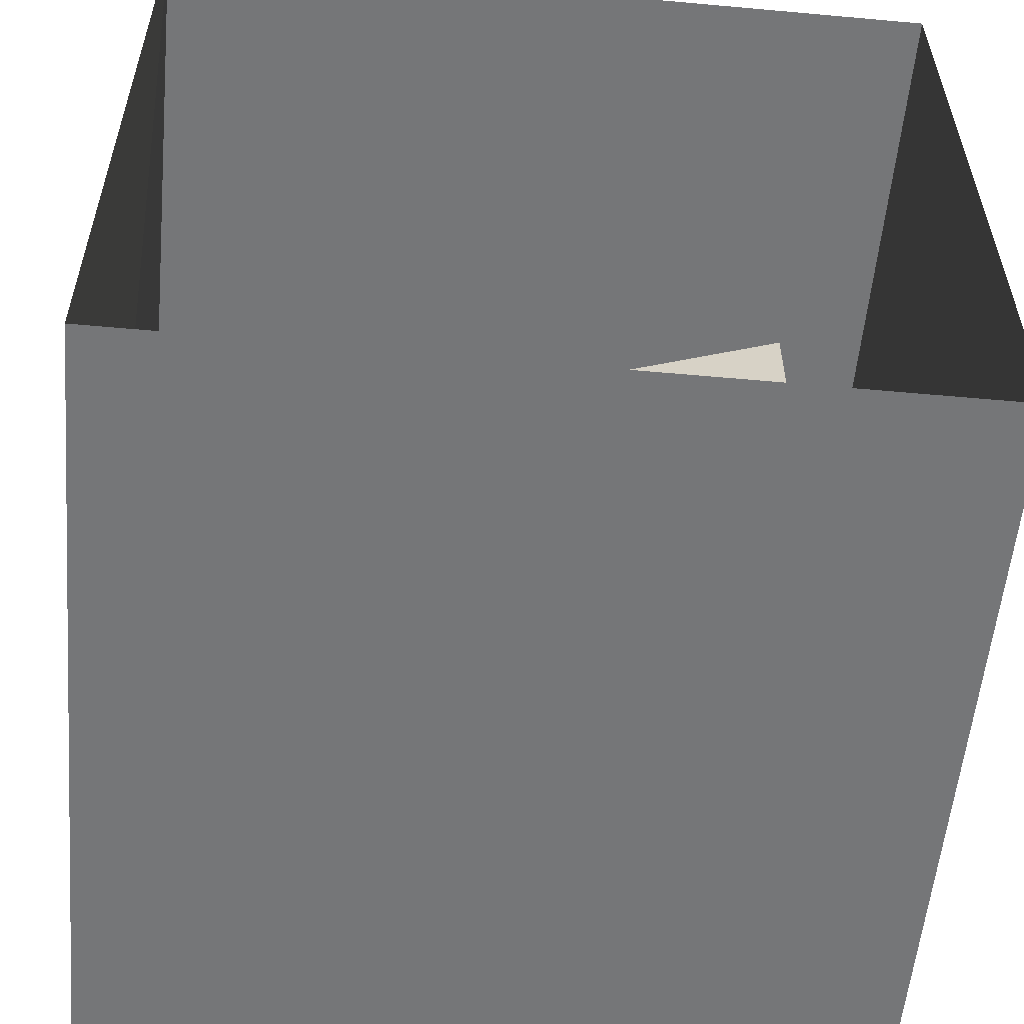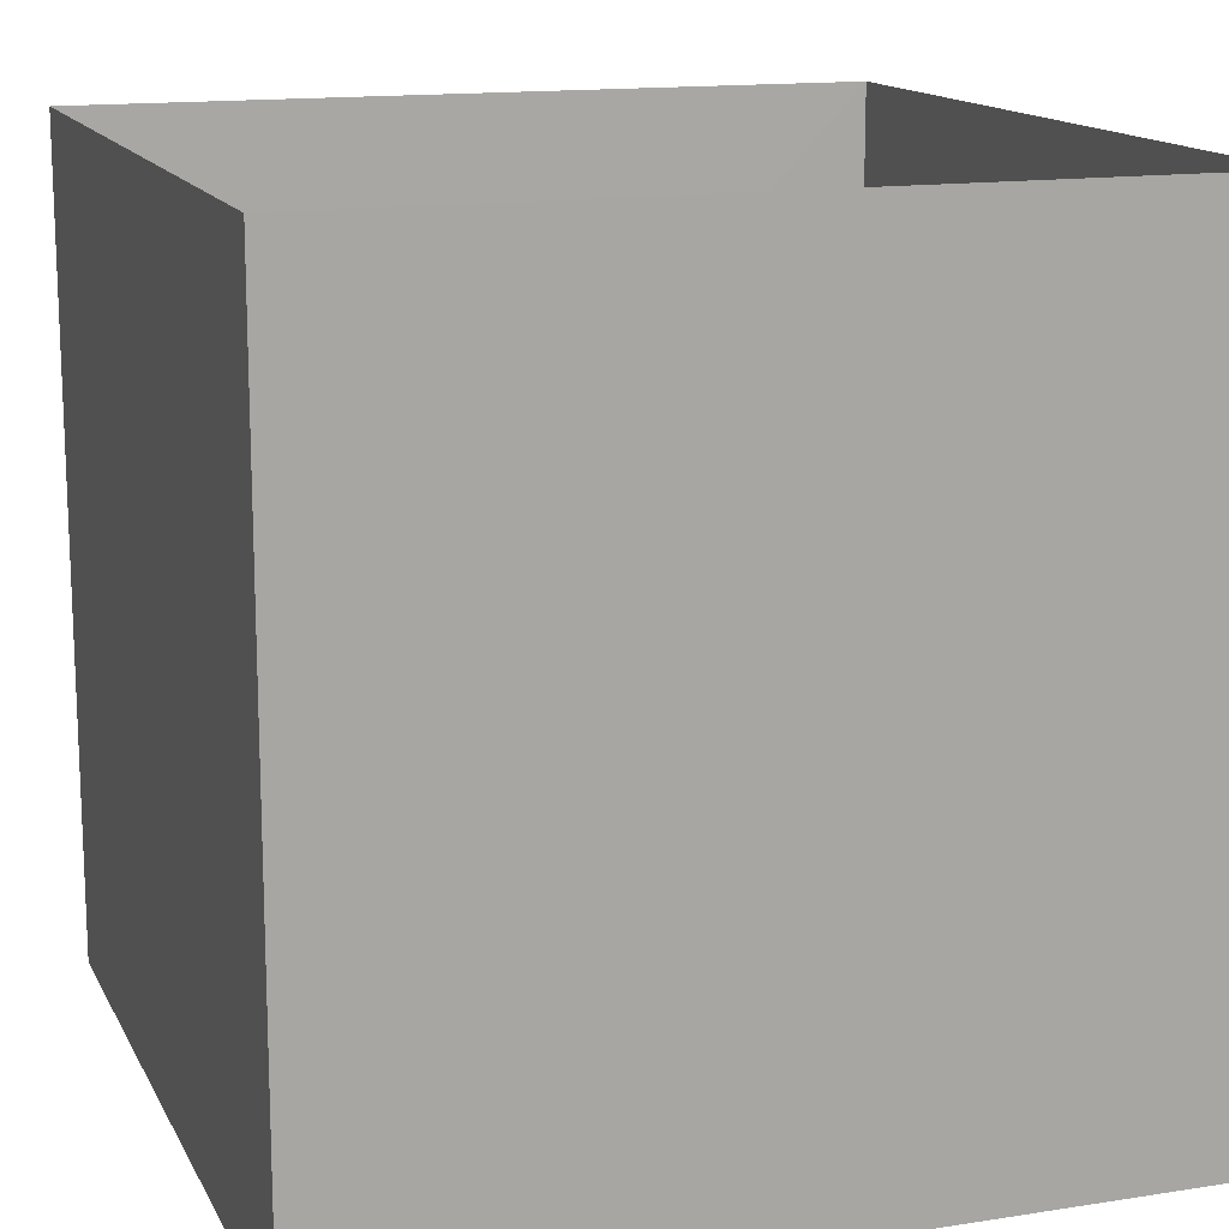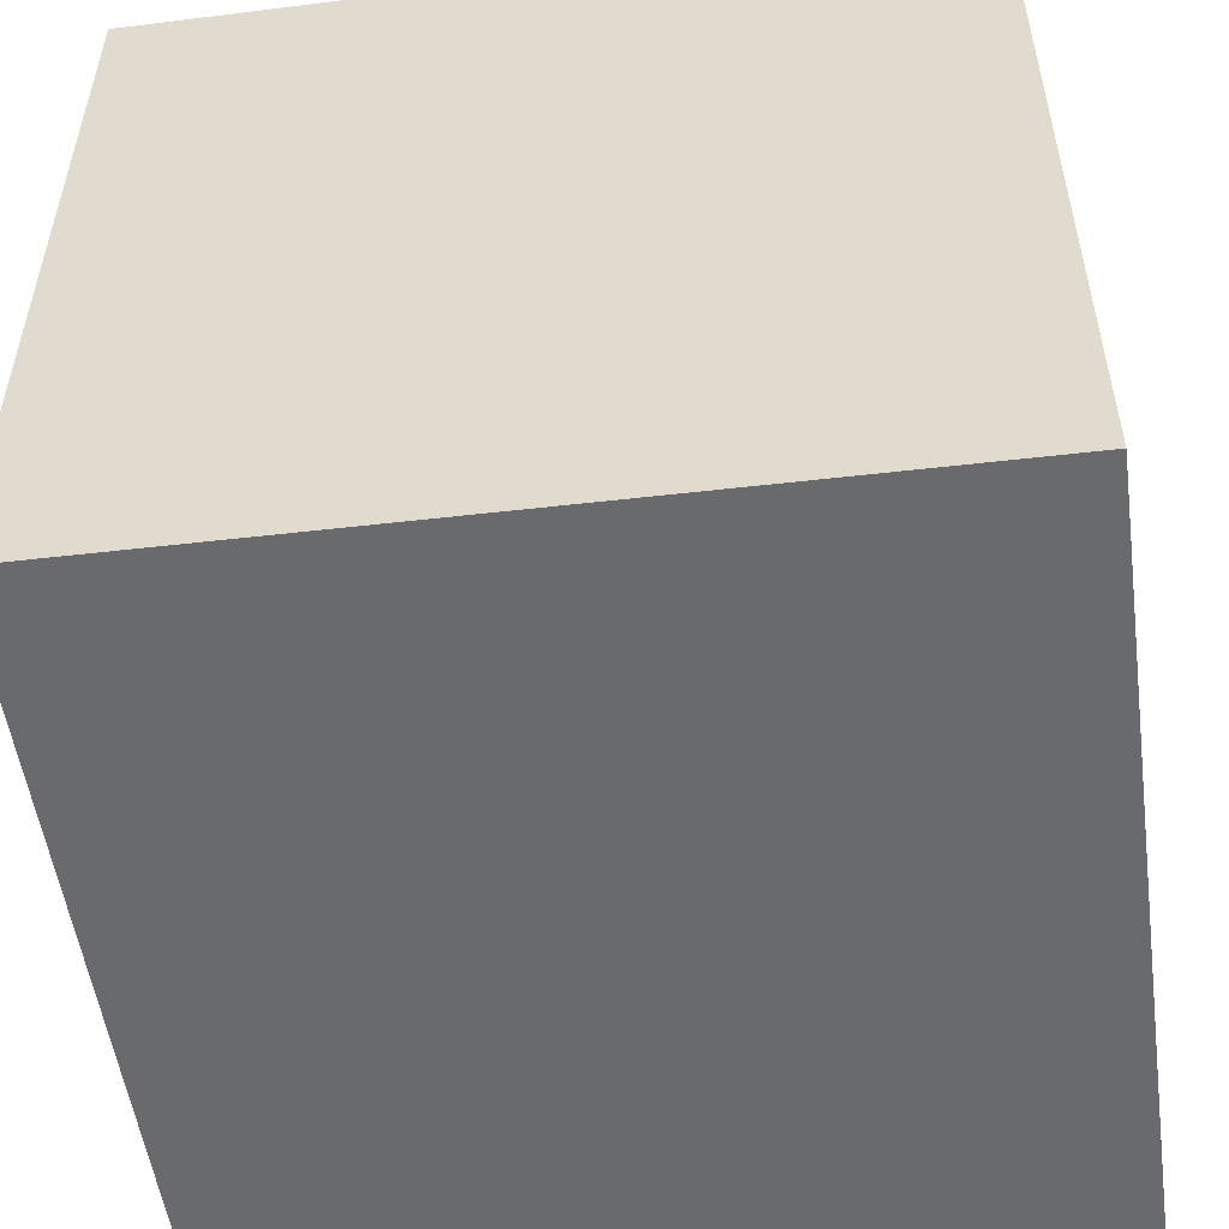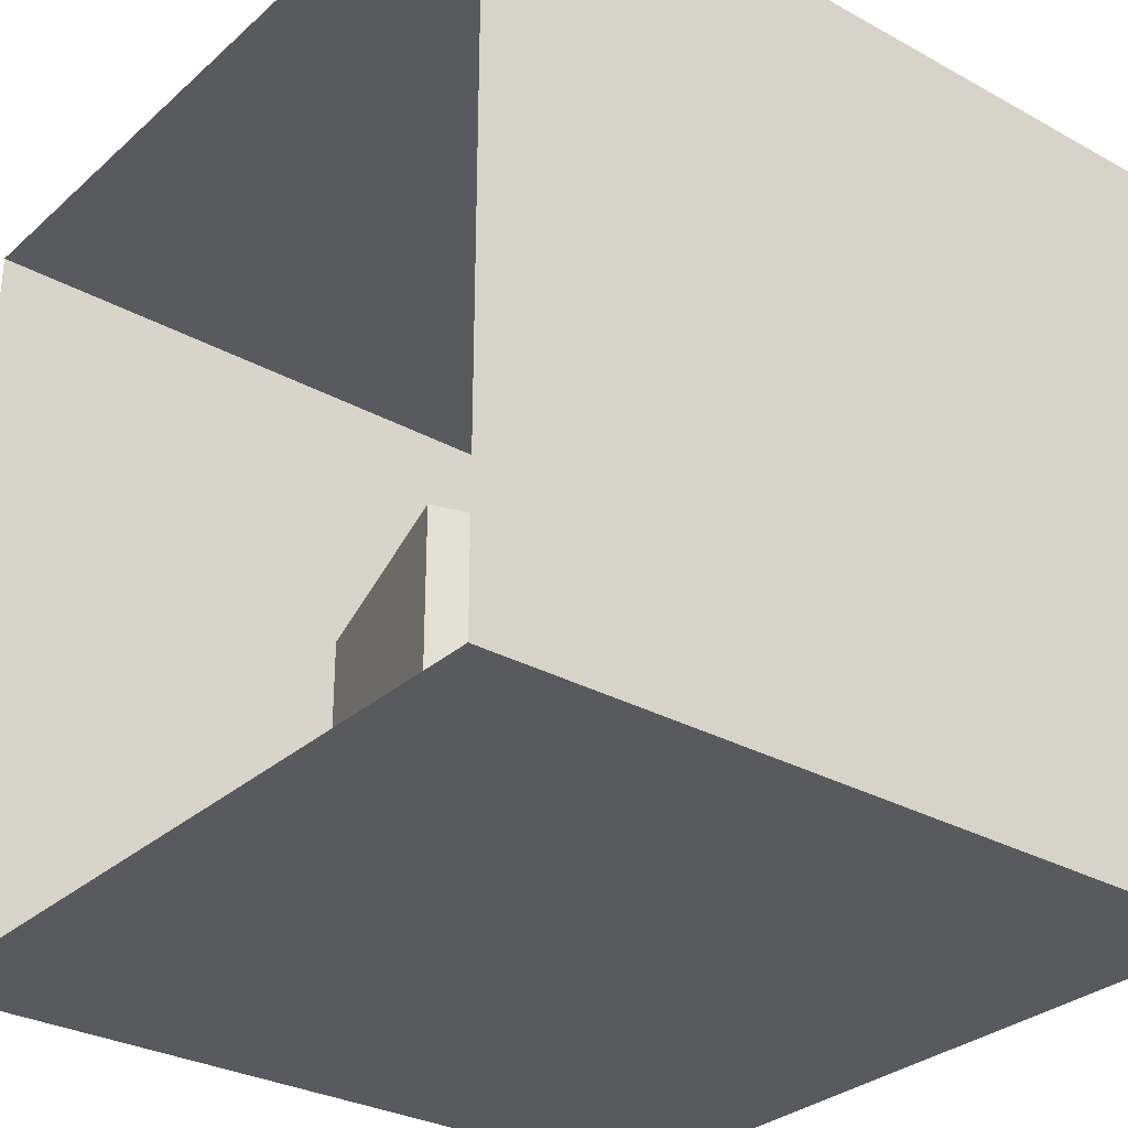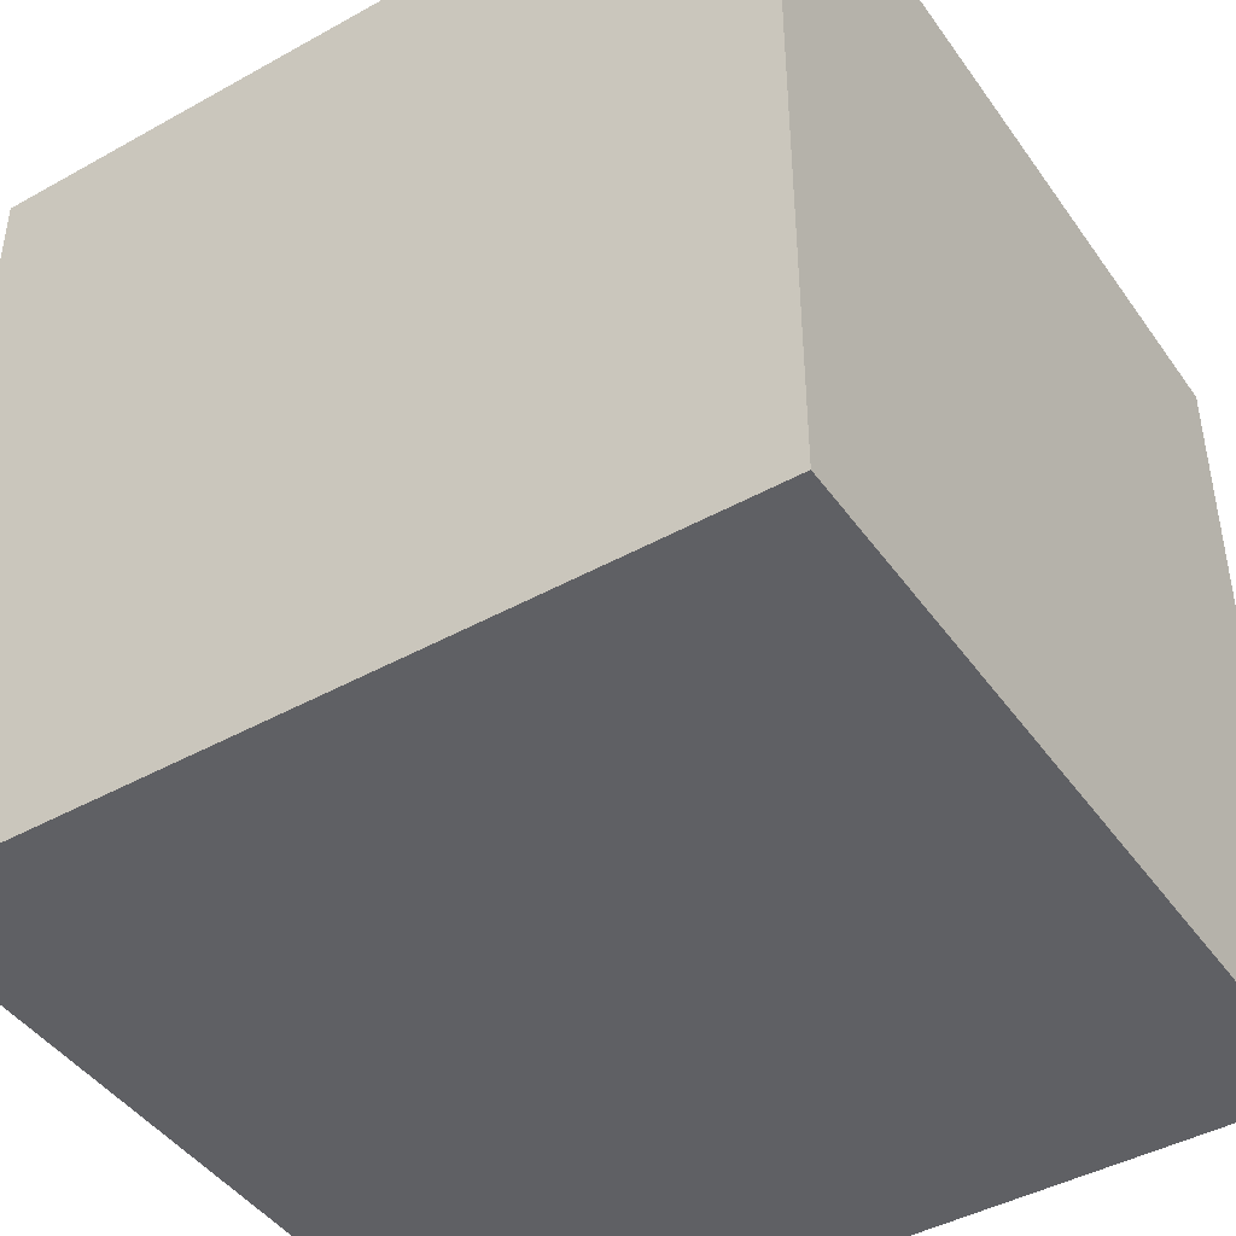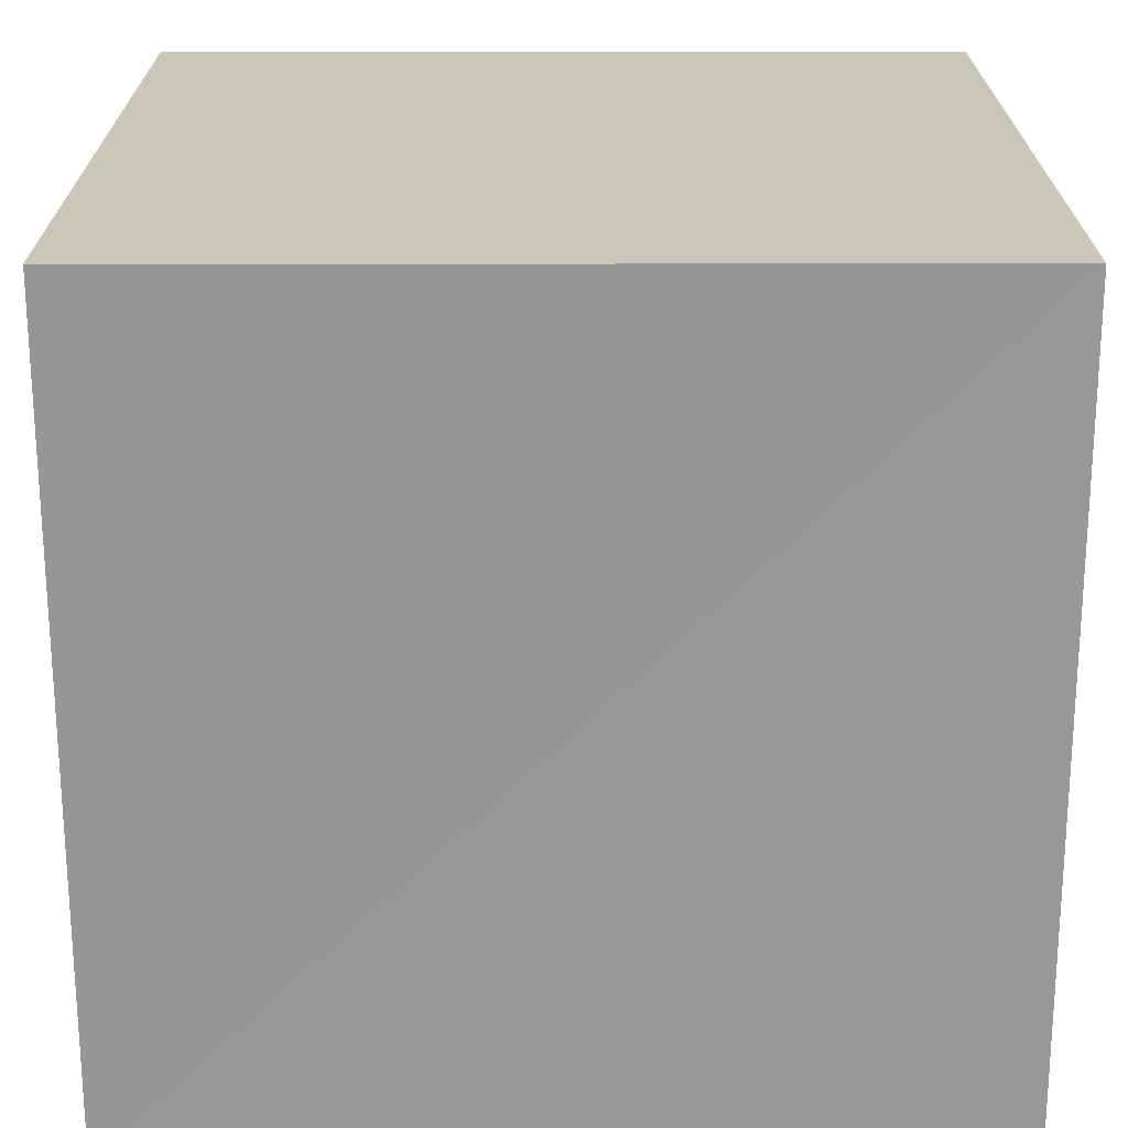
<metadata>
{"format":"obj","ext":"obj","renderer":"f3d","projection":"perspective","resolution":1024,"background":"white","views":[{"elev":-56.8,"azim":-5.4,"up":"+Y"},{"elev":14.4,"azim":71.1,"up":"+Z"},{"elev":-53.1,"azim":-82.1,"up":"+Z"},{"elev":-30.5,"azim":51.5,"up":"+Y"},{"elev":-44.1,"azim":33.0,"up":"+Z"},{"elev":21.2,"azim":-90.1,"up":"+Y"}]}
</metadata>
<code>
o light
v 38 99 58
v 38 99 39
v 61.5 99 39
v 61.5 99 58
f 2 3 4
f 1 2 4
o leftWall
v -0.5 -6e-06 99.5
v 0.5 6e-06 -2
v -1 99.5 -2
v -1 99.5 99.5
v 76.5 30 87.5
v 85 30 58.5
v 56.5 30 50
v 47.5 30 78.5
v 47.5 -3e-06 78.5
v 47.5 30 78.5
v 56.5 30 50
v 56.5 0 50
v 76.5 -4e-06 87.5
v 76.5 30 87.5
v 47.5 30 78.5
v 47.5 -3e-06 78.5
v 85 -1e-06 58.5
v 85 30 58.5
v 76.5 30 87.5
v 76.5 -4e-06 87.5
v 56.5 0 50
v 56.5 30 50
v 85 30 58.5
v 85 -1e-06 58.5
f 6 7 8
f 5 6 8
f 10 11 12
f 14 15 16
f 17 18 19
f 22 23 24
f 25 26 27
f 9 10 12
f 13 14 16
f 20 17 19
f 21 22 24
f 28 25 27
o floor
v -0.5 -6e-06 99.5
v 100 -6e-06 99.5
v 100 6e-06 -2
v 0.5 6e-06 -2
f 29 30 31
f 32 29 31
o ceiling
v -1 99.5 99.5
v -1 99.5 -2
v 100 99.5 -2
v 100 99.5 99.5
f 34 35 36
f 33 34 36
o shortBox
v 23.5 60 54.5
v 52 60 45.5
v 43 60 16.5
v 14.5 60 25.5
v 23.5 -1e-06 54.5
v 23.5 60 54.5
v 14.5 60 25.5
v 14.5 3e-06 25.5
v 14.5 3e-06 25.5
v 14.5 60 25.5
v 43 60 16.5
v 43 4e-06 16.5
v 43 4e-06 16.5
v 43 60 16.5
v 52 60 45.5
v 52 1e-06 45.5
v 52 1e-06 45.5
v 52 60 45.5
v 23.5 60 54.5
v 23.5 -1e-06 54.5
f 37 38 39
f 42 43 44
f 46 47 48
f 50 51 52
f 54 55 56
f 40 37 39
f 41 42 44
f 45 46 48
f 49 50 52
f 53 54 56
o rightWall
v 100 6e-06 -2
v 100 -6e-06 99.5
v 100 99.5 99.5
v 100 99.5 -2
f 58 59 60
f 57 58 60
o backWall
v 0.5 6e-06 -2
v 100 6e-06 -2
v 100 99.5 -2
v -1 99.5 -2
f 62 63 64
f 61 62 64

</code>
